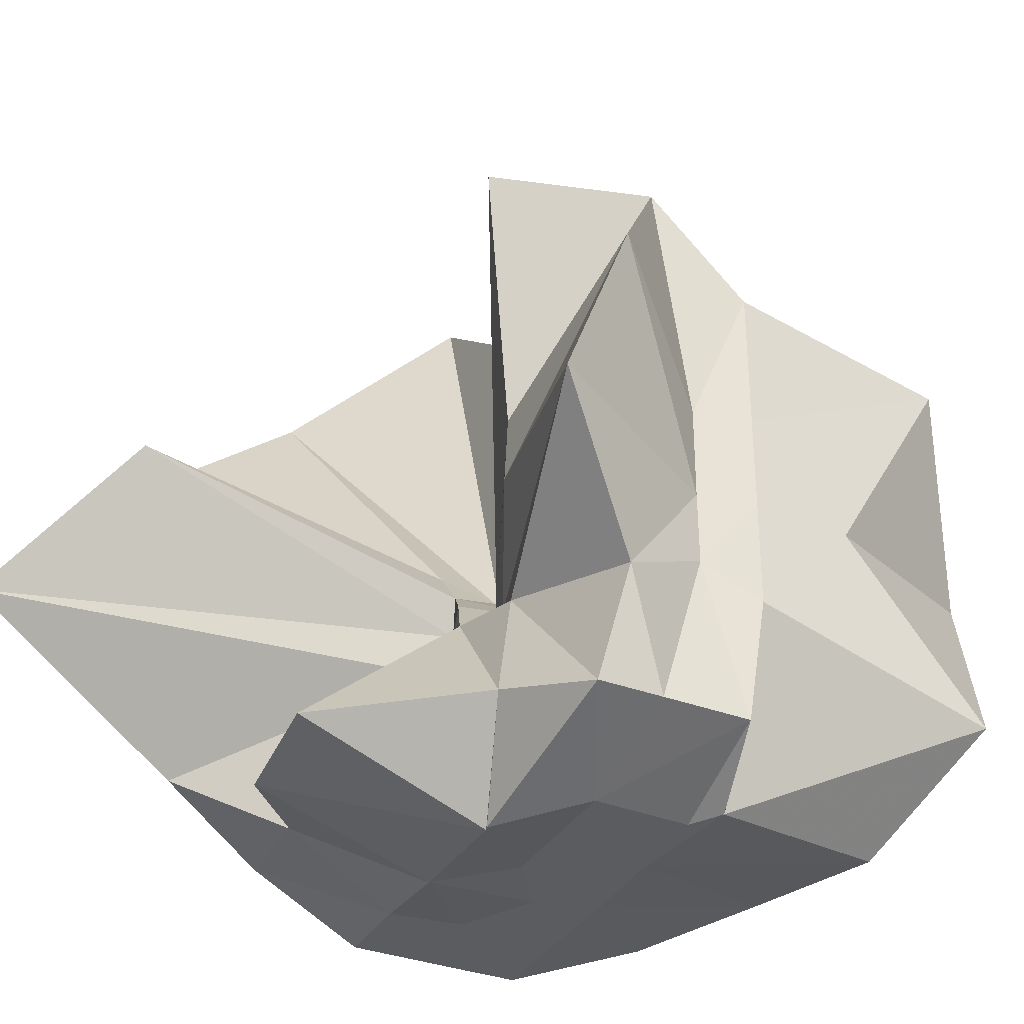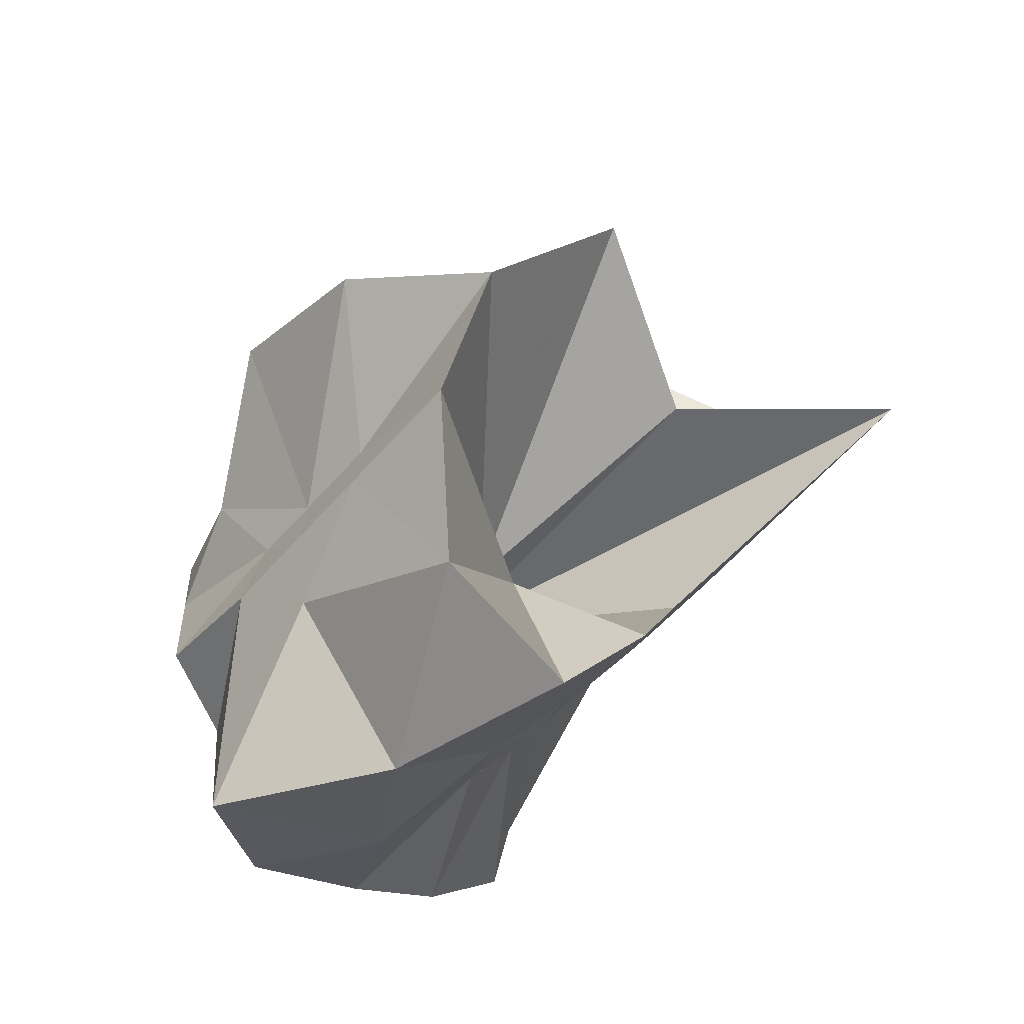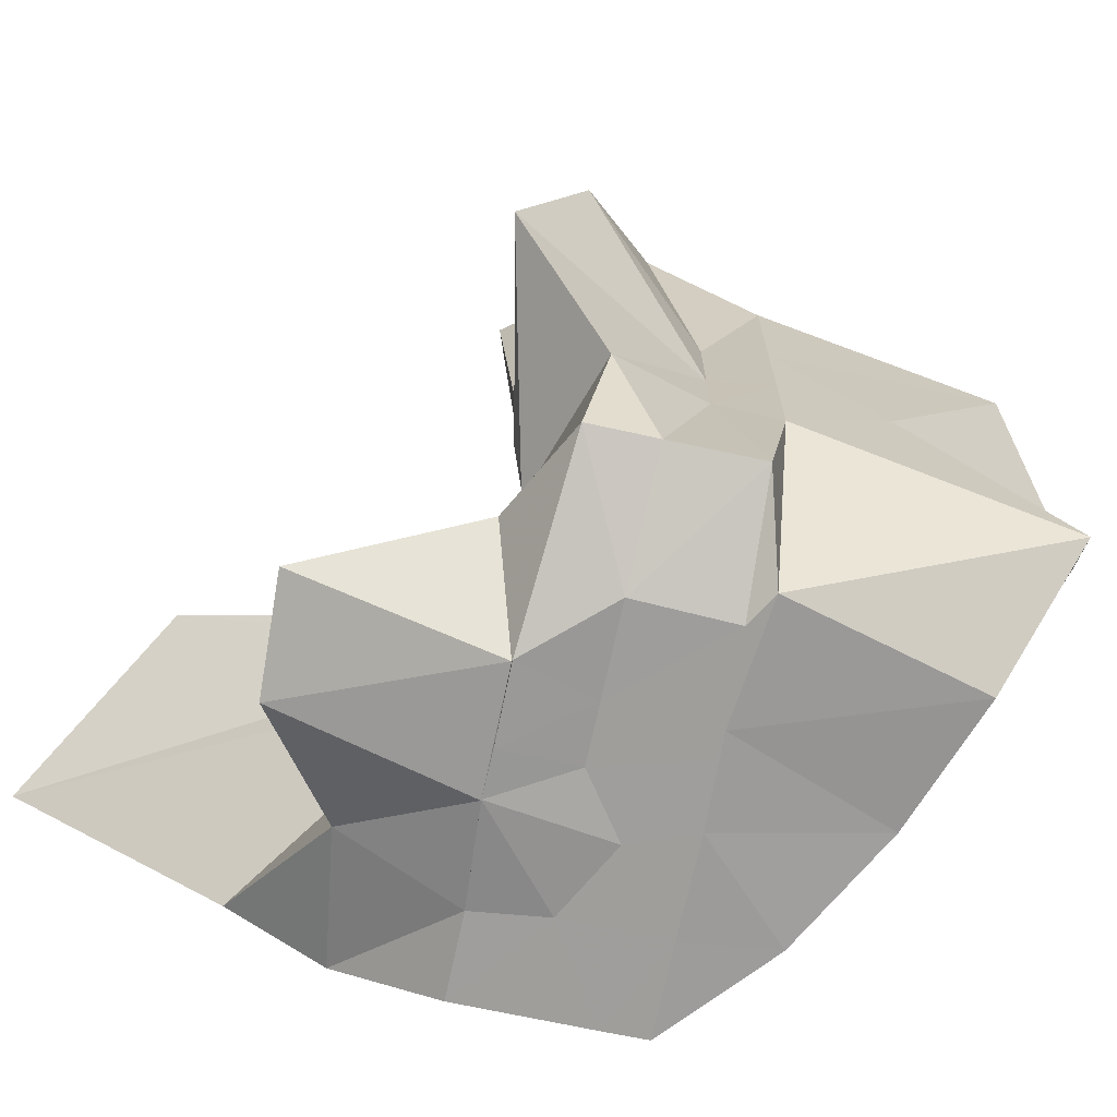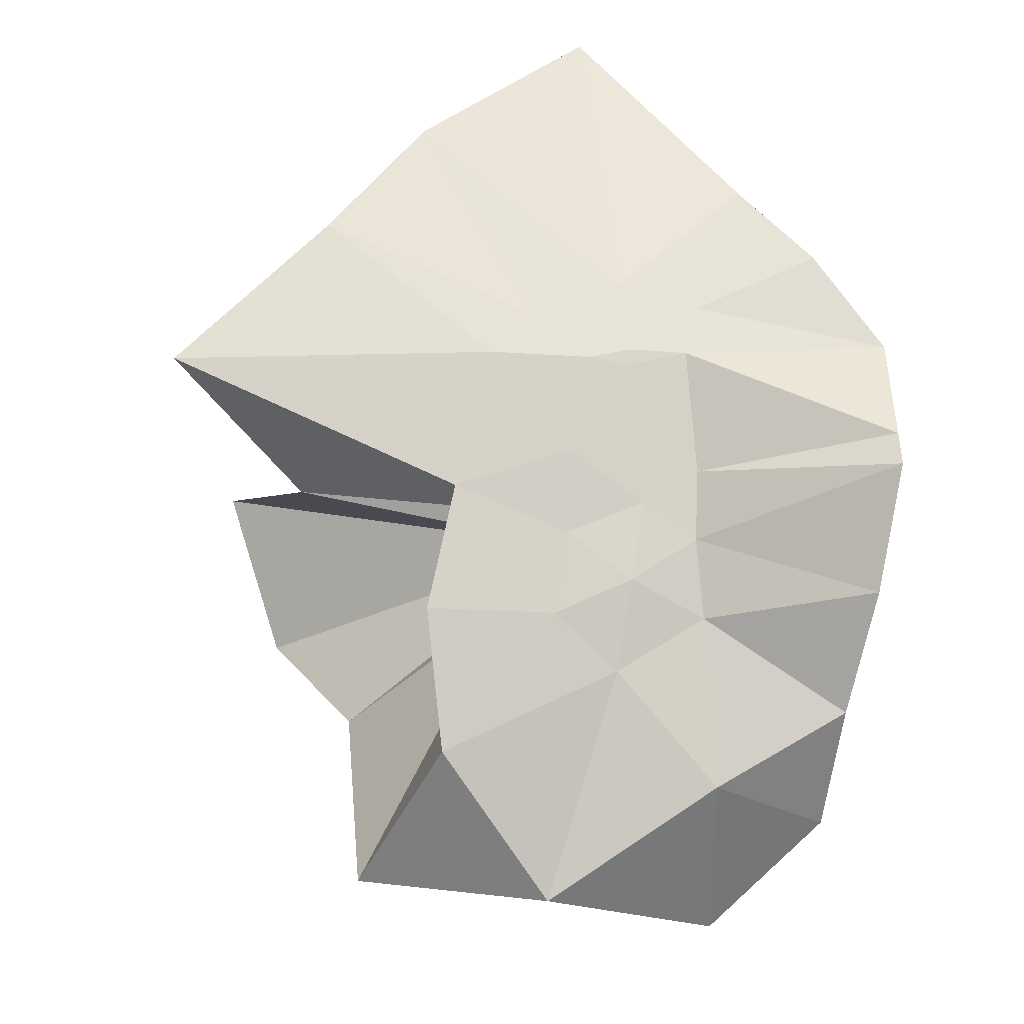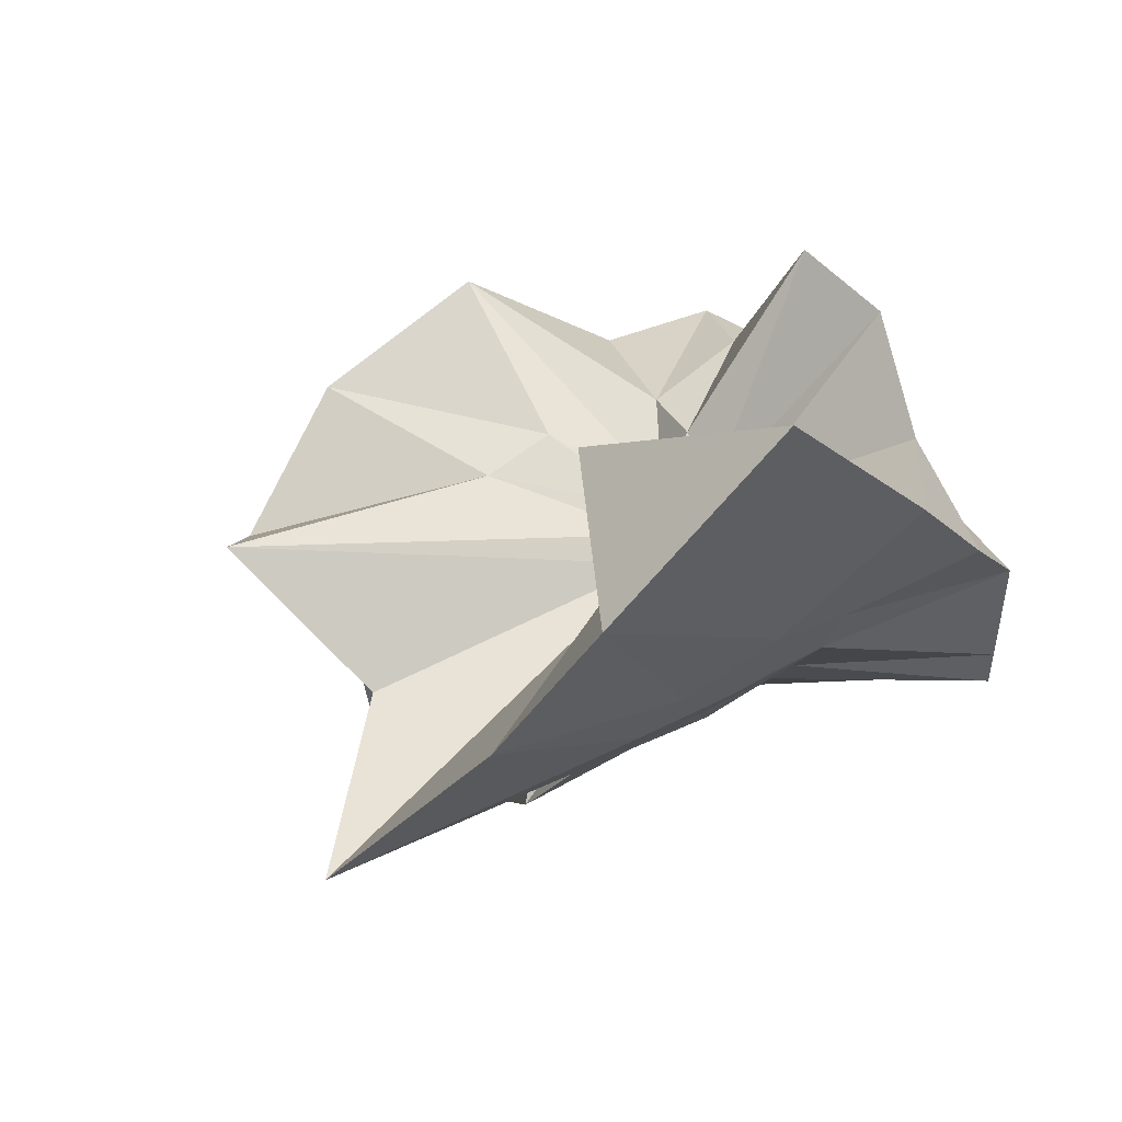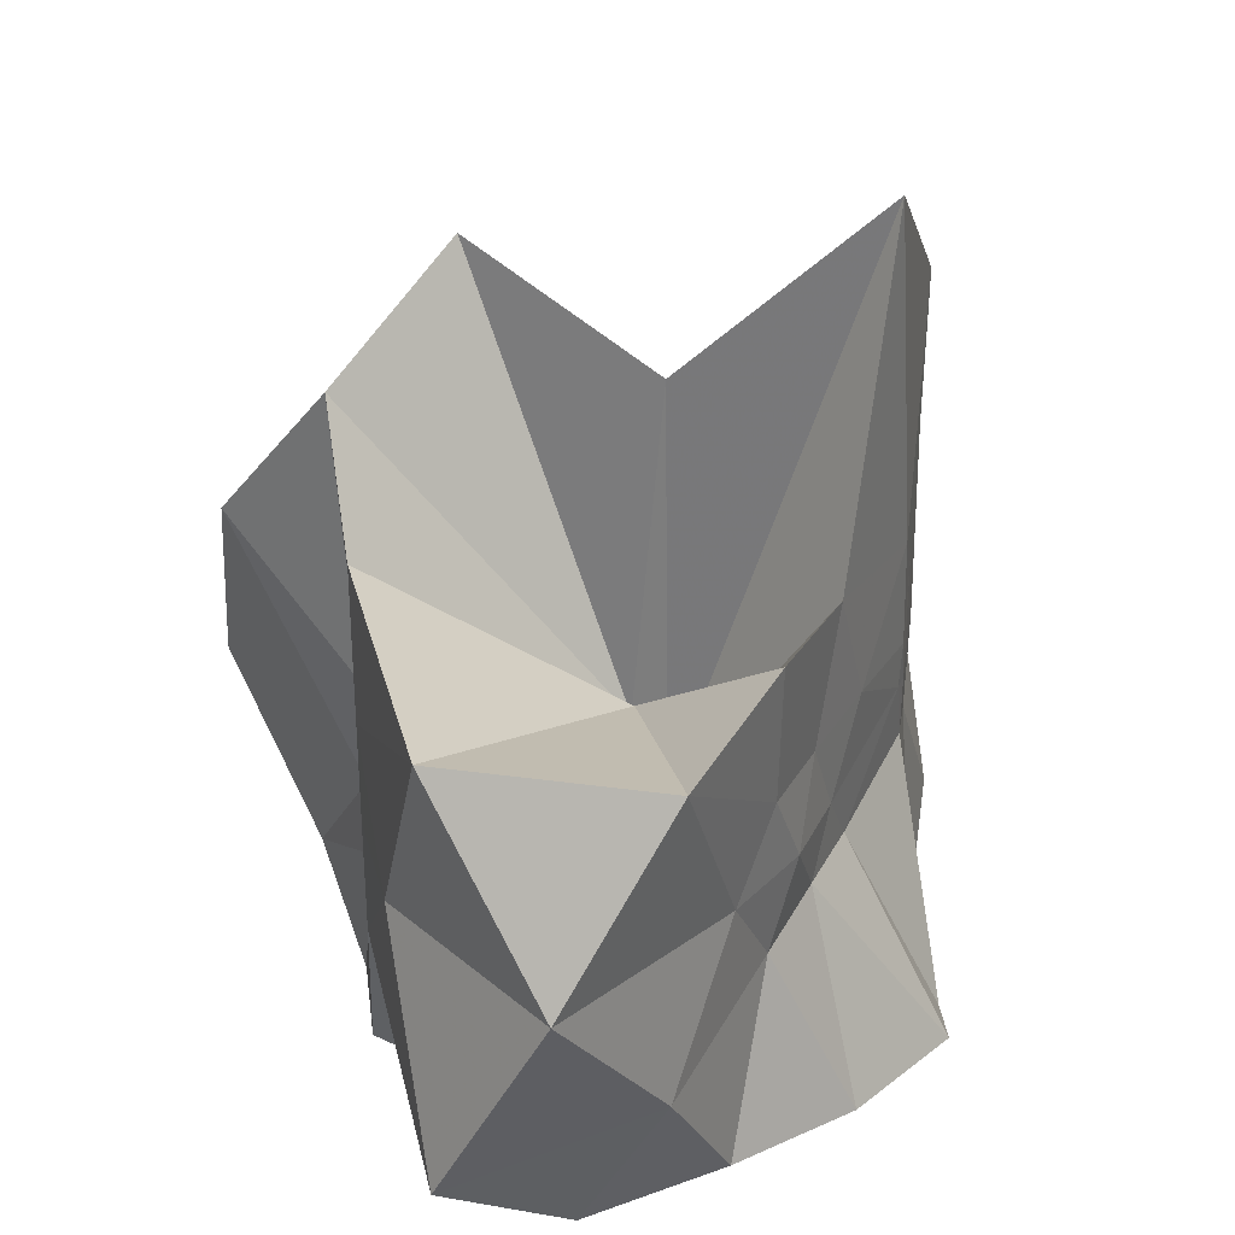
<metadata>
{"format":"obj","ext":"obj","renderer":"f3d","projection":"perspective","resolution":1024,"background":"white","views":[{"elev":-34.5,"azim":-116.6,"up":"+Z"},{"elev":-53.0,"azim":-39.2,"up":"+Y"},{"elev":-70.8,"azim":-102.1,"up":"+Z"},{"elev":-43.0,"azim":82.2,"up":"+Y"},{"elev":47.3,"azim":59.5,"up":"+Y"},{"elev":33.1,"azim":-7.1,"up":"+Z"}]}
</metadata>
<code>
v -0.6097 -0.08319 0.2676
v -0.6003 -0.08235 -0.3568
v -0.3932 -0.04474 -0.02952
v -0.3804 0.002224 0.03648
v -0.3255 0.2327 0.1664
v -0.4839 0.2954 0.09766
v -0.6149 -0.001845 -0.08114
v -0.6428 -0.03361 -0.09821
v -0.7598 0.0153 -0.03107
v -0.9723 -0.009998 0.1302
v -0.8667 -0.1373 0.02965
v -0.8747 -0.2 0.03456
v -0.8419 -0.4455 0.1664
v -0.637 -0.4134 0.09673
v -0.5457 -0.2853 -0.01137
v -0.5007 -0.2078 -0.01987
v -0.4482 -0.1354 -0.01474
v -0.3883 -0.03152 -0.07465
v -0.3654 0.05028 -0.06257
v -0.3122 0.4119 -0.01511
v -0.5996 -0.006965 -0.1173
v -0.6437 0.008338 -0.1098
v -0.6638 -0.03089 -0.1176
v -0.9773 0.05993 -0.05437
v -0.8665 -0.1373 -0.06875
v -0.8747 -0.2 -0.06368
v -0.8626 -0.3088 -0.06147
v -0.7517 -0.5131 -0.03193
v -0.584 -0.3271 -0.08433
v -0.5188 -0.2517 -0.09193
v -0.4784 -0.1749 -0.09943
v -0.3962 -0.04714 -0.07401
v -0.3726 0.02962 -0.149
v -0.3332 0.1909 -0.1988
v -0.5782 0.01194 -0.1538
v -0.6185 -0.01135 -0.149
v -0.6796 0.02345 -0.1574
v -0.7548 0.005733 -0.1655
v -0.9065 -0.03987 -0.1979
v -0.8674 -0.1374 -0.1451
v -0.8745 -0.2 -0.1765
v -0.8431 -0.469 -0.2287
v -0.6482 -0.4222 -0.2007
v -0.5468 -0.274 -0.1745
v -0.498 -0.204 -0.1601
v -0.4584 -0.14 -0.1575
v -0.3882 -0.0283 -0.1368
v -0.3333 0.0902 -0.2784
v -0.4792 0.1108 -0.3036
v -0.588 0.1902 -0.3274
v -0.7033 0.1959 -0.3111
v -0.7725 0.02745 -0.2784
v -0.8752 -0.02037 -0.3098
v -0.8748 -0.08738 -0.3098
v -0.8747 -0.1782 -0.3102
v -0.7816 -0.2023 -0.3569
v -0.722 -0.4028 -0.3333
v -0.587 -0.3542 -0.3333
v -0.467 -0.2847 -0.3471
v -0.3651 -0.191 -0.3568
v -0.3647 -0.1462 -0.3569
v -0.3647 -0.01177 -0.3569
v -0.3961 -0.04907 0.07709
v -0.3569 0.08757 0.2658
v -0.5806 -0.001865 -0.03907
v -0.6227 -0.04426 -0.08013
v -0.747 0.005098 0.05138
v -0.8823 -0.09069 0.2784
v -0.8747 -0.2 0.1856
v -0.6488 -0.1946 0.02889
v -0.5446 -0.2952 0.1257
v -0.4765 -0.1769 0.1057
v -0.4221 -0.08106 0.4175
v -0.5988 -0.05993 -0.06663
v -0.7653 0.03746 0.348
v -0.6394 -0.1021 -0.04503
v -0.6052 -0.08424 -0.1377
v -0.4515 -0.01177 -0.3568
v -0.5601 -0.003918 -0.3726
v -0.6863 -0.00319 -0.3751
v -0.6863 -0.003884 -0.3723
v -0.7522 -0.08236 -0.3571
v -0.7486 -0.1826 -0.3569
v -0.6561 -0.188 -0.3568
v -0.5627 -0.1913 -0.3569
v -0.46 -0.1904 -0.3568
v -0.461 -0.08622 -0.3569
v -0.5608 -0.003917 -0.3723
v -0.6078 -0.00454 -0.3726
v -0.66 -0.08235 -0.3569
v -0.6285 -0.1845 -0.3568
v -0.5382 -0.127 -0.3569
f 3 18 4
f 4 18 19
f 4 19 5
f 5 19 20
f 5 20 6
f 6 20 21
f 6 21 7
f 7 21 22
f 7 22 8
f 8 22 23
f 8 23 9
f 9 23 24
f 9 24 10
f 10 24 25
f 10 25 11
f 11 25 26
f 11 26 12
f 12 26 27
f 12 27 13
f 13 27 28
f 13 28 14
f 14 28 29
f 14 29 15
f 15 29 30
f 15 30 16
f 16 30 31
f 16 31 17
f 17 31 32
f 17 32 3
f 3 32 18
f 18 33 19
f 19 33 34
f 19 34 20
f 20 34 35
f 20 35 21
f 21 35 36
f 21 36 22
f 22 36 37
f 22 37 23
f 23 37 38
f 23 38 24
f 24 38 39
f 24 39 25
f 25 39 40
f 25 40 26
f 26 40 41
f 26 41 27
f 27 41 42
f 27 42 28
f 28 42 43
f 28 43 29
f 29 43 44
f 29 44 30
f 30 44 45
f 30 45 31
f 31 45 46
f 31 46 32
f 32 46 47
f 32 47 18
f 18 47 33
f 33 48 34
f 34 48 49
f 34 49 35
f 35 49 50
f 35 50 36
f 36 50 51
f 36 51 37
f 37 51 52
f 37 52 38
f 38 52 53
f 38 53 39
f 39 53 54
f 39 54 40
f 40 54 55
f 40 55 41
f 41 55 56
f 41 56 42
f 42 56 57
f 42 57 43
f 43 57 58
f 43 58 44
f 44 58 59
f 44 59 45
f 45 59 60
f 45 60 46
f 46 60 61
f 46 61 47
f 47 61 62
f 47 62 33
f 33 62 48
f 63 64 73
f 64 74 73
f 64 65 74
f 65 66 74
f 66 75 74
f 66 67 75
f 67 68 75
f 68 76 75
f 68 69 76
f 69 70 76
f 70 77 76
f 70 71 77
f 71 72 77
f 72 73 77
f 72 63 73
f 78 88 79
f 79 88 89
f 79 89 80
f 80 89 81
f 81 89 90
f 81 90 82
f 82 90 83
f 83 90 91
f 83 91 84
f 84 91 85
f 85 91 92
f 85 92 86
f 86 92 87
f 87 92 88
f 87 88 78
f 3 4 63
f 63 4 64
f 4 5 64
f 64 5 65
f 5 6 65
f 6 7 65
f 65 7 66
f 7 8 66
f 66 8 67
f 8 9 67
f 9 10 67
f 67 10 68
f 10 11 68
f 68 11 69
f 11 12 69
f 12 13 69
f 69 13 70
f 13 14 70
f 70 14 71
f 14 15 71
f 15 16 71
f 71 16 72
f 16 17 72
f 72 17 63
f 17 3 63
f 48 78 49
f 49 78 79
f 49 79 50
f 50 79 80
f 50 80 51
f 51 80 52
f 52 80 81
f 52 81 53
f 53 81 82
f 53 82 54
f 54 82 55
f 55 82 83
f 55 83 56
f 56 83 84
f 56 84 57
f 57 84 58
f 58 84 85
f 58 85 59
f 59 85 86
f 59 86 60
f 60 86 61
f 61 86 87
f 61 87 62
f 62 87 78
f 62 78 48
f 73 74 1
f 74 75 1
f 75 76 1
f 76 77 1
f 77 73 1
f 89 88 2
f 90 89 2
f 91 90 2
f 92 91 2
f 88 92 2

</code>
